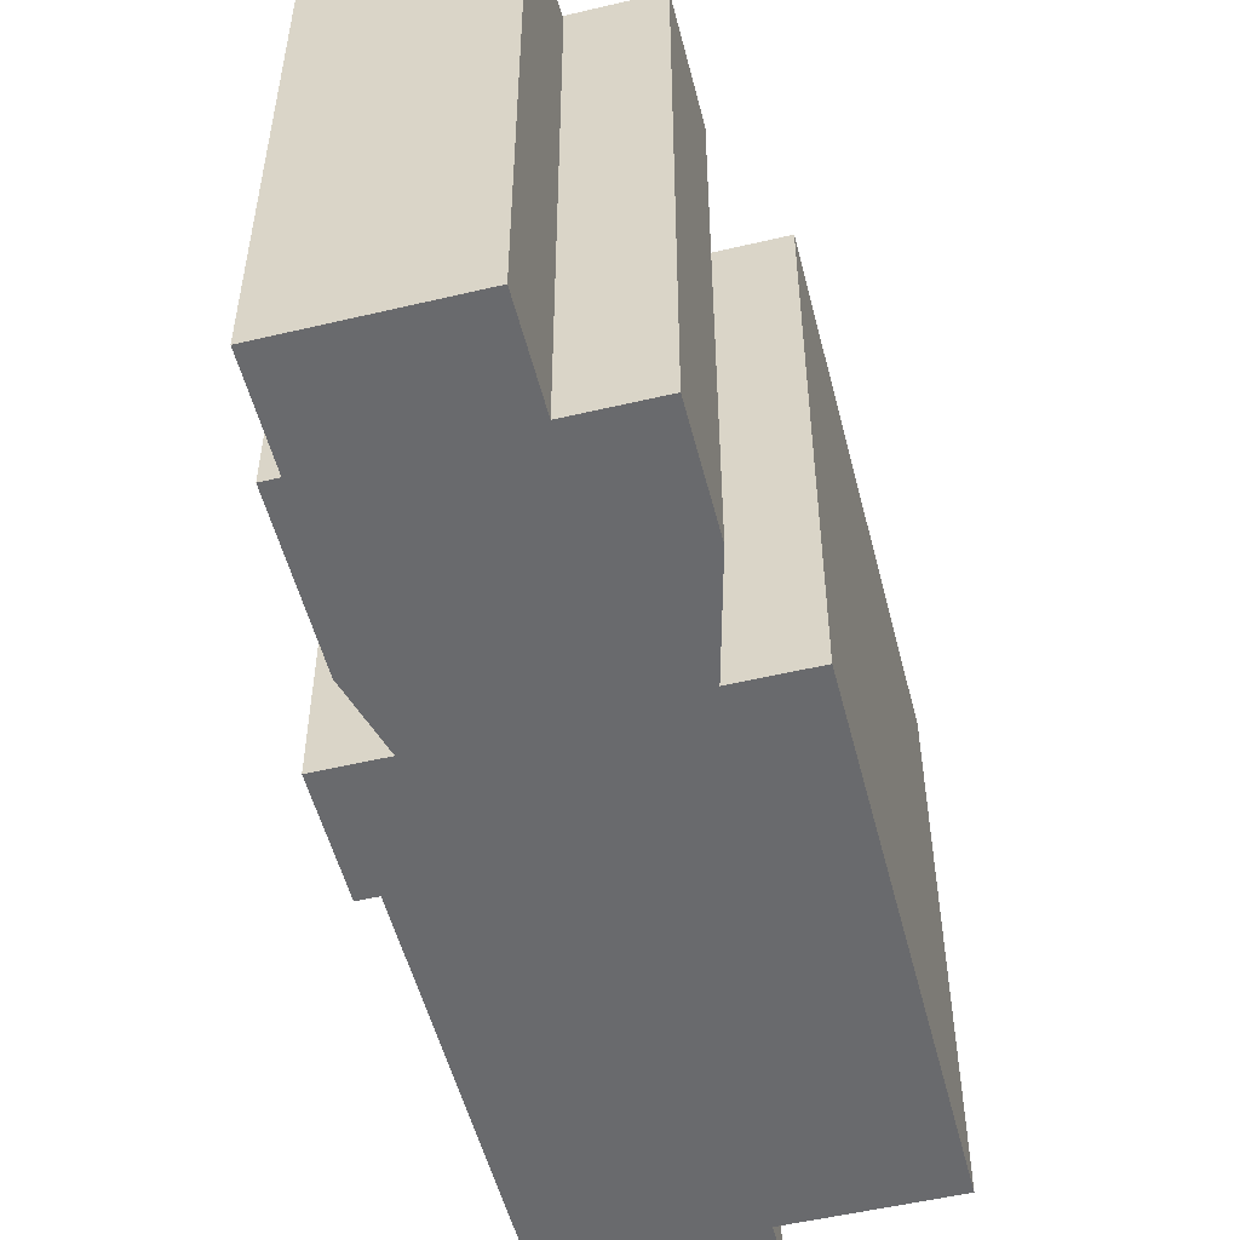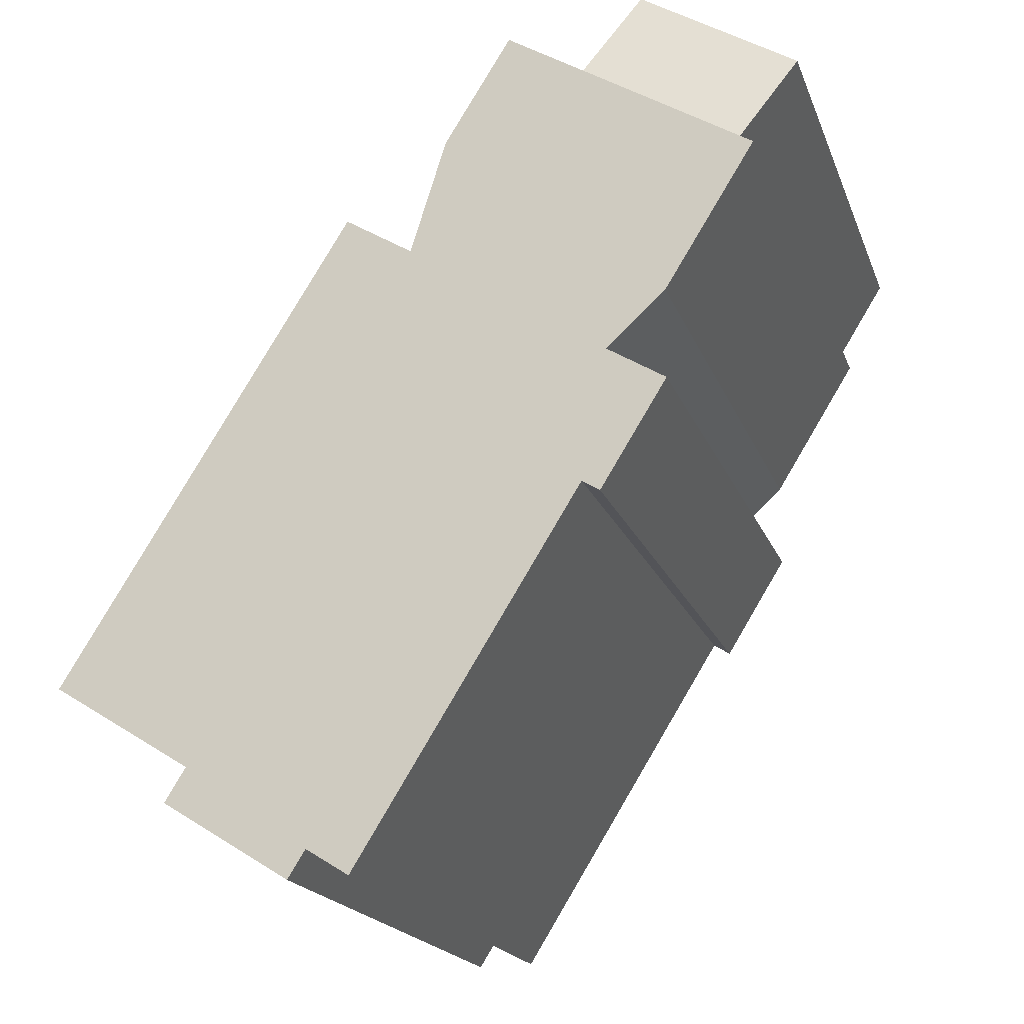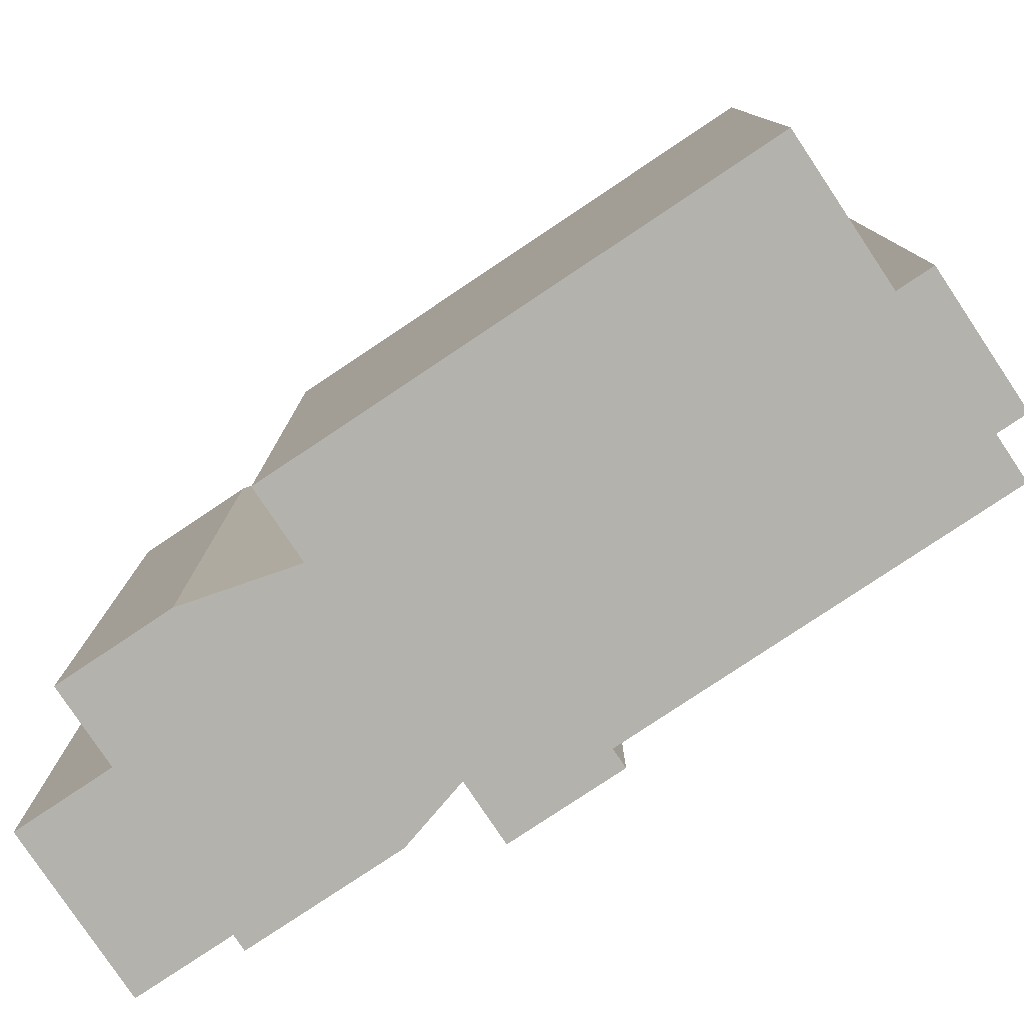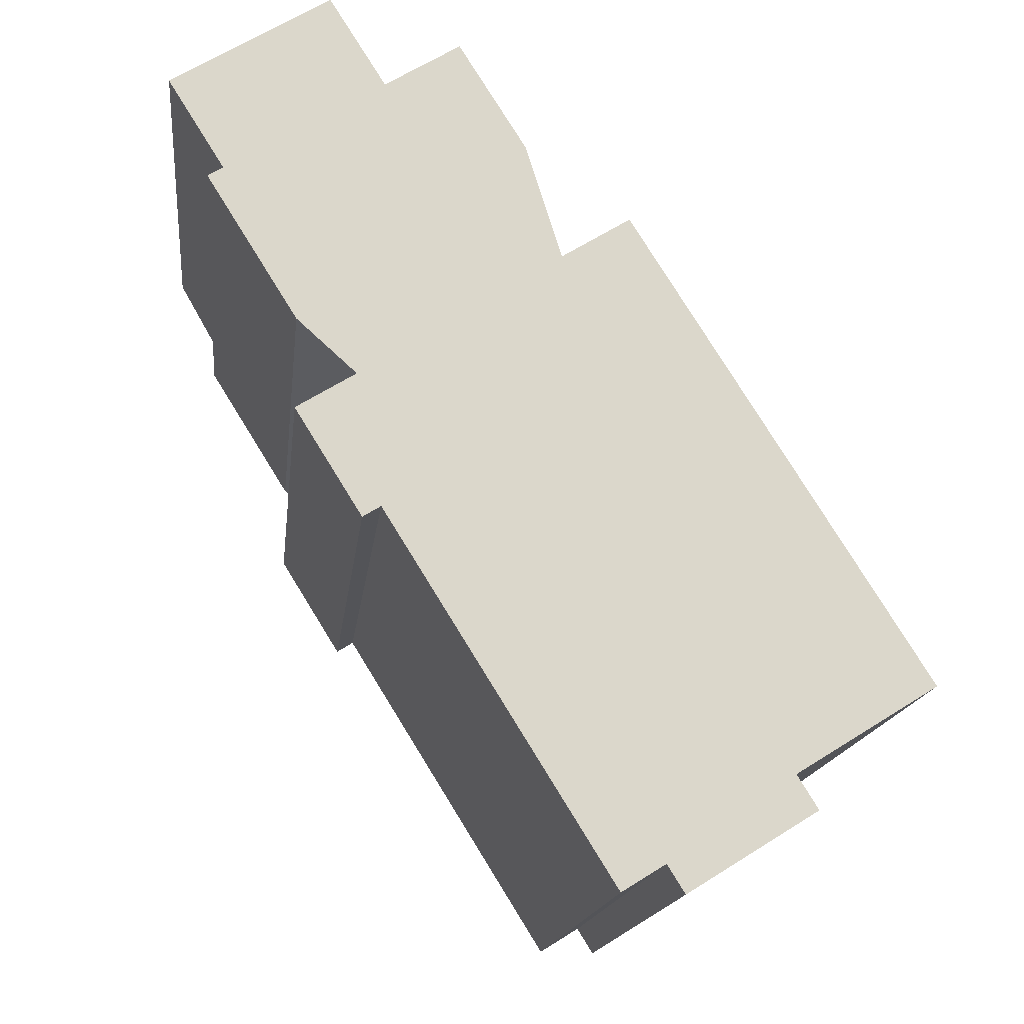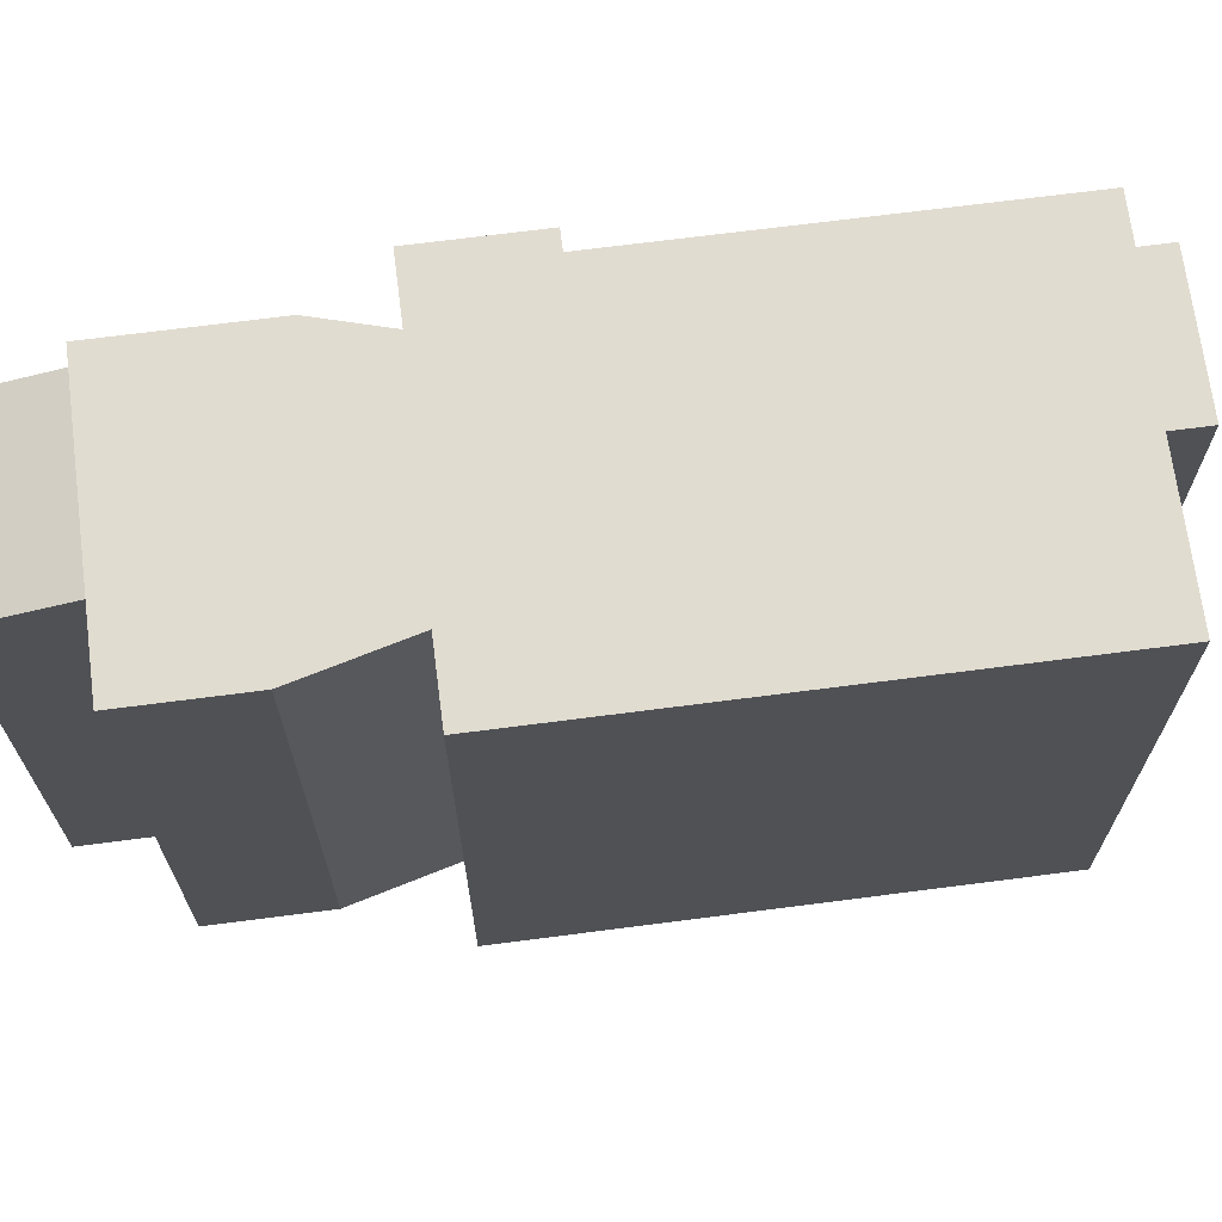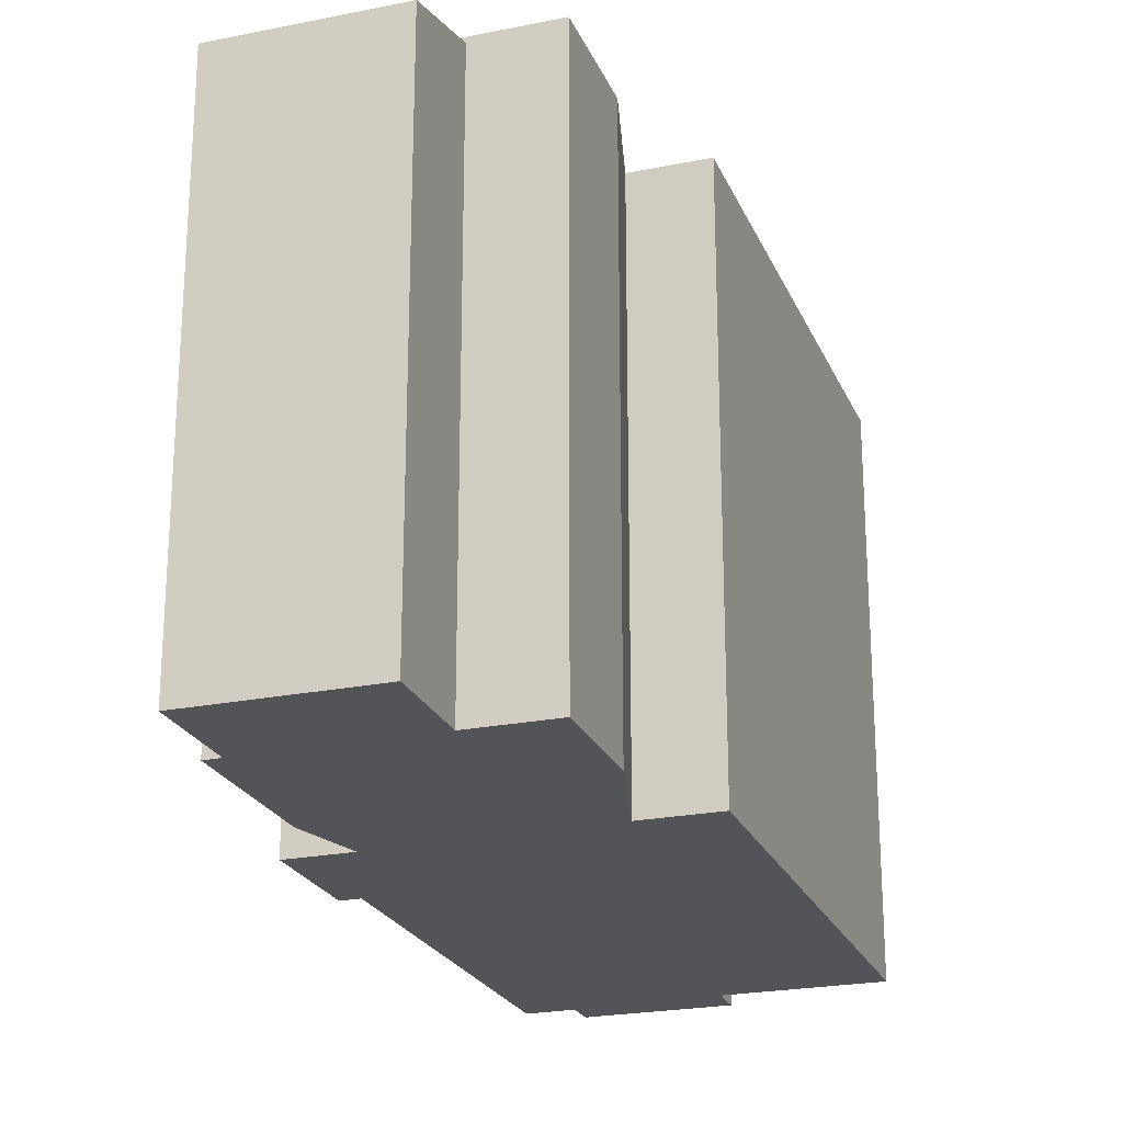
<metadata>
{"format":"obj","ext":"obj","renderer":"f3d","projection":"perspective","resolution":1024,"background":"white","views":[{"elev":-53.1,"azim":-17.7,"up":"+Y"},{"elev":-19.1,"azim":-163.2,"up":"+Z"},{"elev":-79.5,"azim":91.8,"up":"+Y"},{"elev":-15.9,"azim":-6.4,"up":"+Z"},{"elev":69.4,"azim":50.7,"up":"+Y"},{"elev":-23.2,"azim":-13.0,"up":"+Y"}]}
</metadata>
<code>
v 0.3073 5.921 3.724
v 7.433 5.921 -4.7
v 4.654 5.921 -6.431
v -3.158 5.921 -1.483
v 2.172 5.921 -8.13
v 4.654 5.921 -6.431
v 5.068 5.921 -7.097
v 2.518 5.921 -8.685
v -4.845 5.921 2.211
v -0.4087 5.921 6.023
v 0.3073 5.921 3.724
v -3.158 5.921 -1.483
v 4.654 5.921 -6.431
v 2.172 5.921 -8.13
v -3.158 5.921 -1.483
v 2.172 5.921 -8.13
v 1.316 5.921 -8.663
v -4.833 5.921 0.4153
v -3.158 5.921 -1.483
v -3.513 5.921 -1.705
v -3.664 5.921 1.143
v 0.3073 5.921 3.724
v -3.158 5.921 -1.483
v -4.833 5.921 0.4153
v -3.664 5.921 1.143
v -3.158 5.921 -1.483
v 0.3073 5.921 3.724
v 1.66 5.921 4.568
v 7.433 5.921 -4.7
v -6.342 5.921 5.284
v -3.217 5.921 7.231
v -4.845 5.921 2.211
v -4.845 5.921 2.211
v 0.3073 5.921 3.724
v -3.664 5.921 1.143
v -3.217 5.921 7.231
v -1.736 5.921 8.153
v -0.4087 5.921 6.023
v -6.643 5.921 5.097
v -6.342 5.921 5.284
v -4.845 5.921 2.211
v -4.845 5.921 2.211
v -3.217 5.921 7.231
v -0.4087 5.921 6.023
v -7.462 5.256 7.081
v -4.337 5.256 9.028
v -3.217 5.802 7.231
v -6.342 5.802 5.284
v -6.643 5.921 5.097
v -4.845 5.921 2.211
v -4.845 -5.896 2.211
v -6.643 -5.896 5.097
v -6.492 -5.896 5.191
v -6.342 5.802 5.284
v -6.342 5.921 5.284
v -6.492 -5.896 5.191
v -6.342 -5.896 5.284
v -6.342 5.802 5.284
v -6.643 5.921 5.097
v -6.643 -5.896 5.097
v -6.492 -5.896 5.191
v -6.643 5.921 5.097
v -6.492 -5.896 5.191
v -6.342 5.921 5.284
v -6.342 5.802 5.284
v -3.217 5.802 7.231
v -3.217 5.921 7.231
v -6.342 5.921 5.284
v -3.217 -5.896 7.231
v -1.736 -5.896 8.153
v -1.736 5.921 8.153
v -3.217 5.802 7.231
v -3.217 5.921 7.231
v -3.217 5.802 7.231
v -1.736 5.921 8.153
v -1.736 -5.896 8.153
v -0.4087 -5.896 6.023
v -0.4087 5.921 6.023
v -1.736 5.921 8.153
v -0.05071 -5.896 4.874
v 0.3073 -5.896 3.724
v 0.3073 5.921 3.724
v -0.4087 5.921 6.023
v -0.4087 -5.896 6.023
v -0.05071 -5.896 4.874
v -0.4087 5.921 6.023
v -0.05071 -5.896 4.874
v 0.3073 5.921 3.724
v 0.3073 -5.896 3.724
v 1.66 -5.896 4.568
v 1.66 5.921 4.568
v 0.3073 5.921 3.724
v 1.66 -5.896 4.568
v 7.433 -5.896 -4.7
v 7.433 5.921 -4.7
v 1.66 5.921 4.568
v 4.654 5.921 -6.431
v 7.433 5.921 -4.7
v 7.433 -5.896 -4.7
v 4.654 -5.896 -6.431
v 4.654 -5.896 -6.431
v 5.068 -5.896 -7.097
v 5.068 5.921 -7.097
v 4.654 5.921 -6.431
v 2.518 5.921 -8.685
v 5.068 5.921 -7.097
v 5.068 -5.896 -7.097
v 2.518 -5.896 -8.685
v 2.172 5.921 -8.13
v 2.518 5.921 -8.685
v 2.518 -5.896 -8.685
v 2.172 -5.896 -8.13
v 1.316 5.921 -8.663
v 2.172 5.921 -8.13
v 2.172 -5.896 -8.13
v 1.316 -5.896 -8.663
v -3.158 5.921 -1.483
v 1.316 5.921 -8.663
v 1.316 -5.896 -8.663
v -3.158 -5.896 -1.483
v -3.513 5.921 -1.705
v -3.158 5.921 -1.483
v -3.158 -5.896 -1.483
v -3.513 -5.896 -1.705
v -4.833 5.921 0.4153
v -3.513 5.921 -1.705
v -3.513 -5.896 -1.705
v -4.833 -5.896 0.4153
v -4.248 -5.896 0.7793
v -3.664 -5.896 1.143
v -3.664 5.921 1.143
v -4.833 5.921 0.4153
v -4.833 -5.896 0.4153
v -4.248 -5.896 0.7793
v -4.833 5.921 0.4153
v -4.248 -5.896 0.7793
v -3.664 5.921 1.143
v -4.845 5.921 2.211
v -3.664 5.921 1.143
v -3.664 -5.896 1.143
v -4.845 -5.896 2.211
v -7.462 -5.896 7.081
v -4.337 -5.896 9.028
v -4.337 5.256 9.028
v -7.462 5.256 7.081
v -4.337 -5.896 9.028
v -3.217 -5.896 7.231
v -3.217 5.802 7.231
v -4.337 5.256 9.028
v -7.462 5.256 7.081
v -6.342 5.802 5.284
v -6.342 -5.896 5.284
v -7.462 -5.896 7.081
v -6.643 -5.896 5.097
v -4.845 -5.896 2.211
v -3.664 -5.896 1.143
v -4.248 -5.896 0.7793
v -4.833 -5.896 0.4153
v -3.513 -5.896 -1.705
v -3.158 -5.896 -1.483
v 1.316 -5.896 -8.663
v 2.172 -5.896 -8.13
v 2.518 -5.896 -8.685
v 5.068 -5.896 -7.097
v 4.654 -5.896 -6.431
v 7.433 -5.896 -4.7
v 1.66 -5.896 4.568
v 0.3073 -5.896 3.724
v -0.05071 -5.896 4.874
v -0.4087 -5.896 6.023
v -1.736 -5.896 8.153
v -3.217 -5.896 7.231
v -4.337 -5.896 9.028
v -7.462 -5.896 7.081
v -6.342 -5.896 5.284
v -6.492 -5.896 5.191
g CDNNDG02_0001590
f 1 3 4
f 1 2 3
f 8 5 7
f 7 5 6
f 9 10 11
f 12 13 14
f 15 16 17
f 18 19 20
f 21 22 23
f 24 25 26
f 27 28 29
f 30 31 32
f 33 34 35
f 36 37 38
f 39 40 41
f 42 43 44
f 46 47 48
f 45 46 48
f 49 50 51
f 52 49 51
f 53 54 55
f 56 57 58
f 59 60 61
f 62 63 64
f 65 67 68
f 65 66 67
f 72 69 70
f 71 72 70
f 73 74 75
f 76 78 79
f 76 77 78
f 80 81 82
f 83 84 85
f 86 87 88
f 89 91 92
f 91 89 90
f 93 95 96
f 93 94 95
f 99 97 98
f 97 99 100
f 102 103 101
f 101 103 104
f 107 105 106
f 105 107 108
f 109 111 112
f 109 110 111
f 115 113 114
f 113 115 116
f 120 117 119
f 119 117 118
f 121 123 124
f 121 122 123
f 128 126 127
f 128 125 126
f 129 130 131
f 132 133 134
f 135 136 137
f 138 140 141
f 138 139 140
f 142 144 145
f 144 142 143
f 147 148 149
f 146 147 149
f 153 150 152
f 152 150 151
f 168 169 156
f 168 166 167
f 165 160 162
f 157 158 160
f 158 159 160
f 175 155 172
f 160 161 162
f 160 156 157
f 175 172 173
f 162 163 164
f 176 154 155
f 162 164 165
f 173 174 175
f 168 160 165
f 168 165 166
f 175 176 155
f 171 172 170
f 156 169 155
f 168 156 160
f 169 172 155
f 169 170 172

</code>
